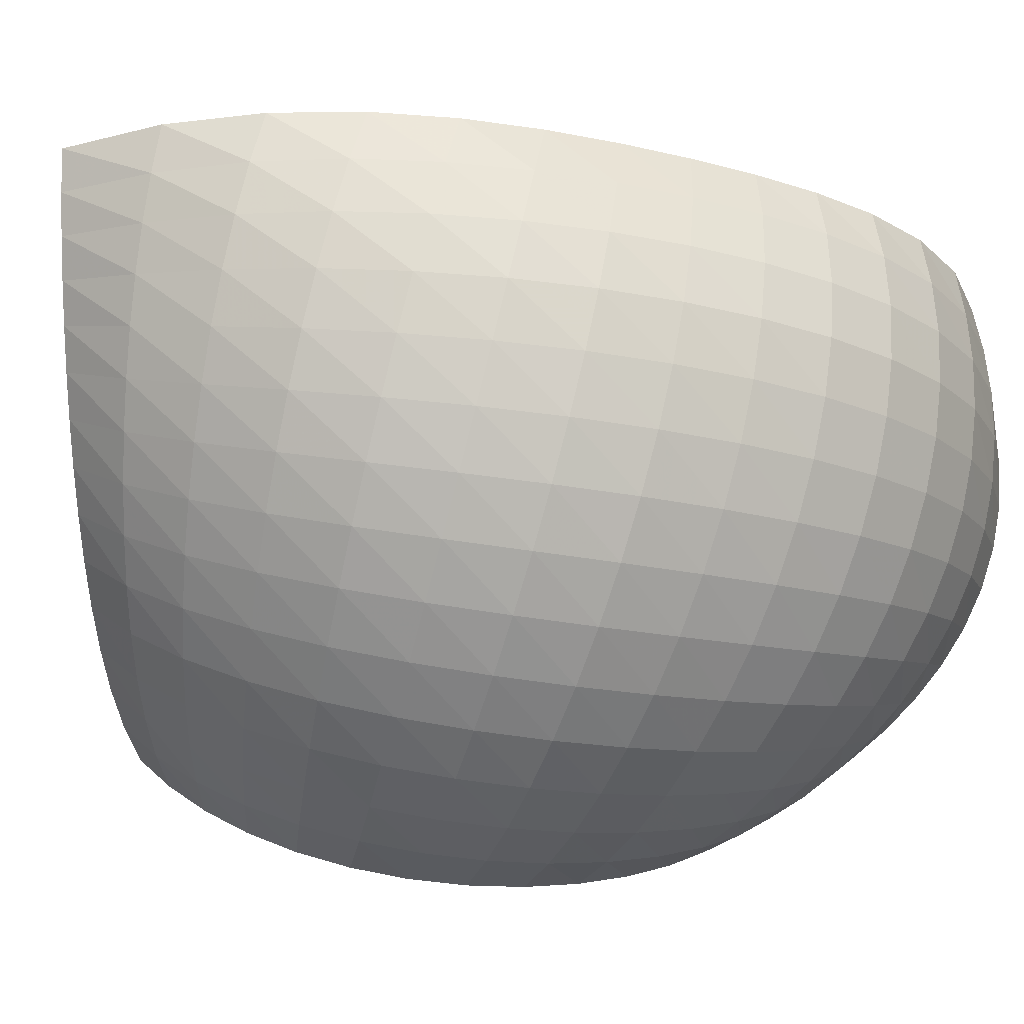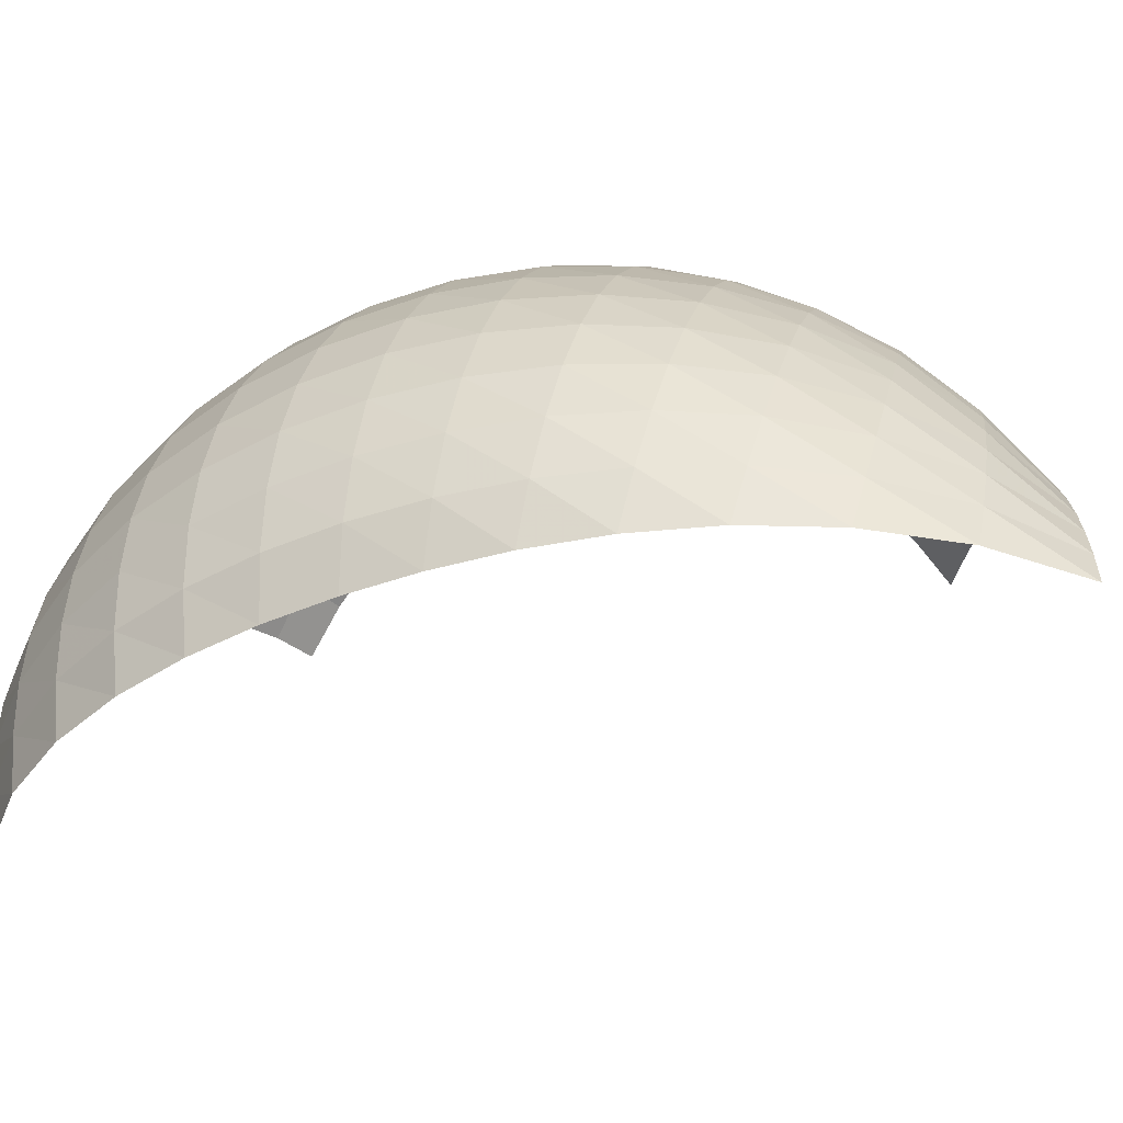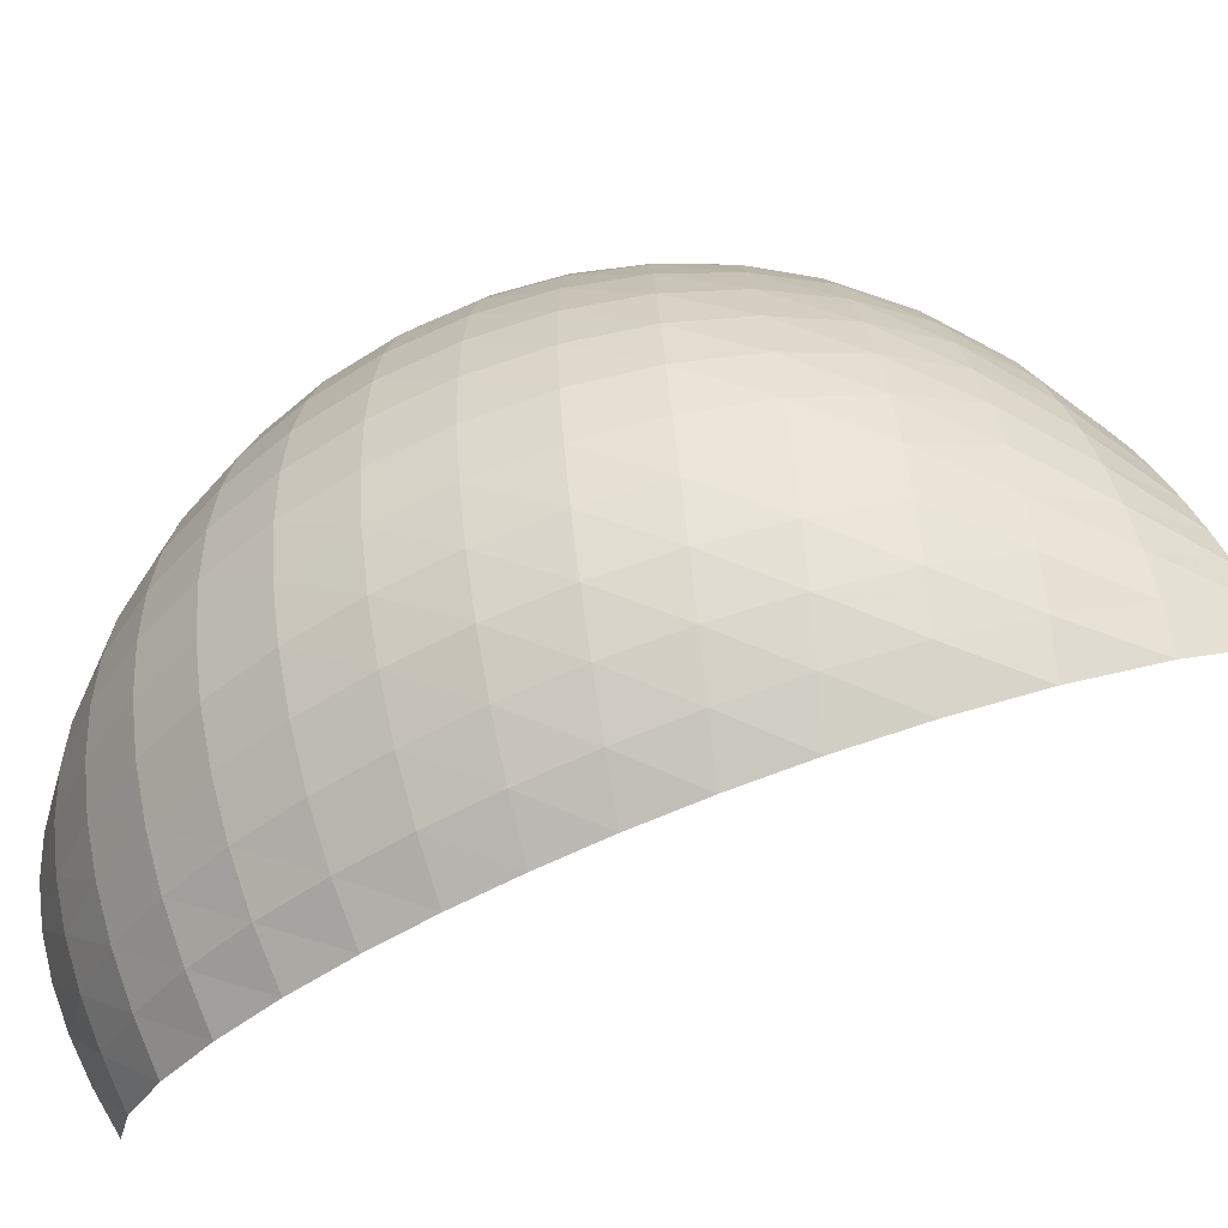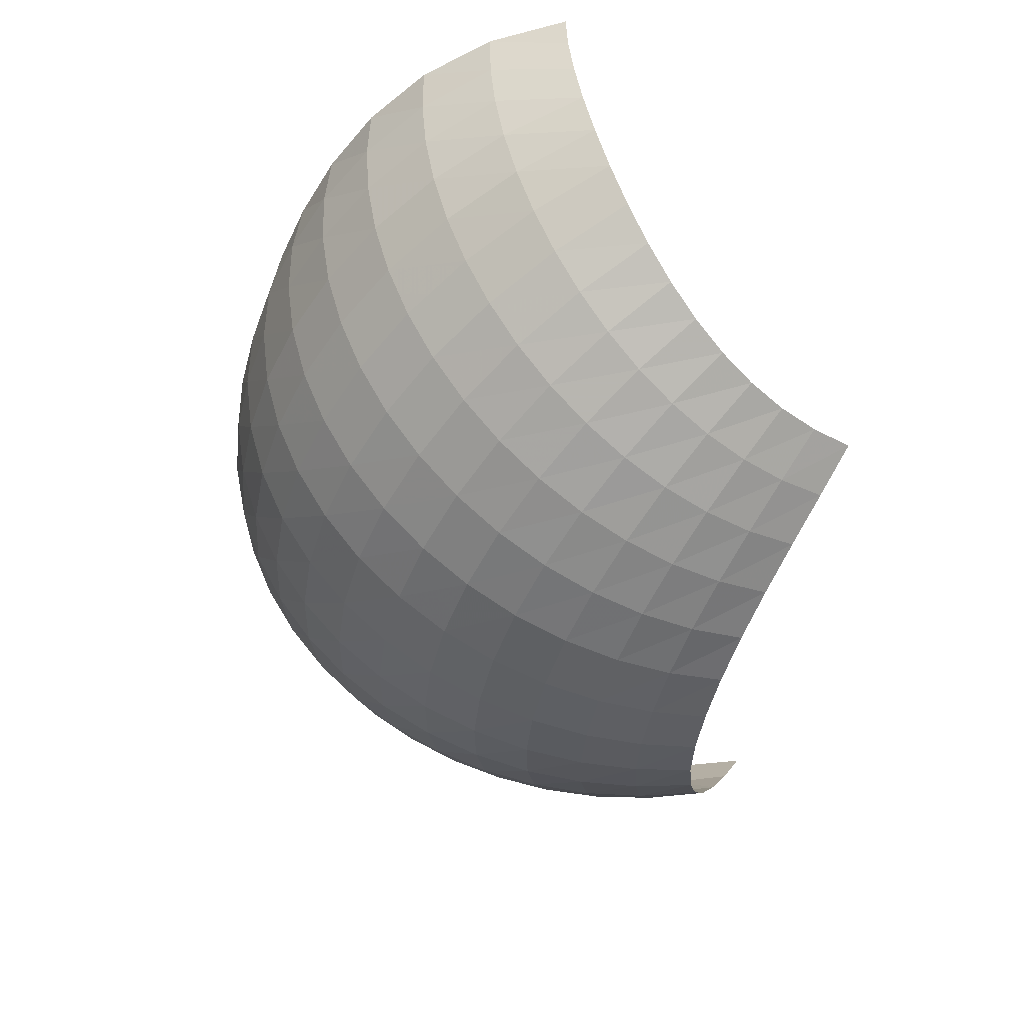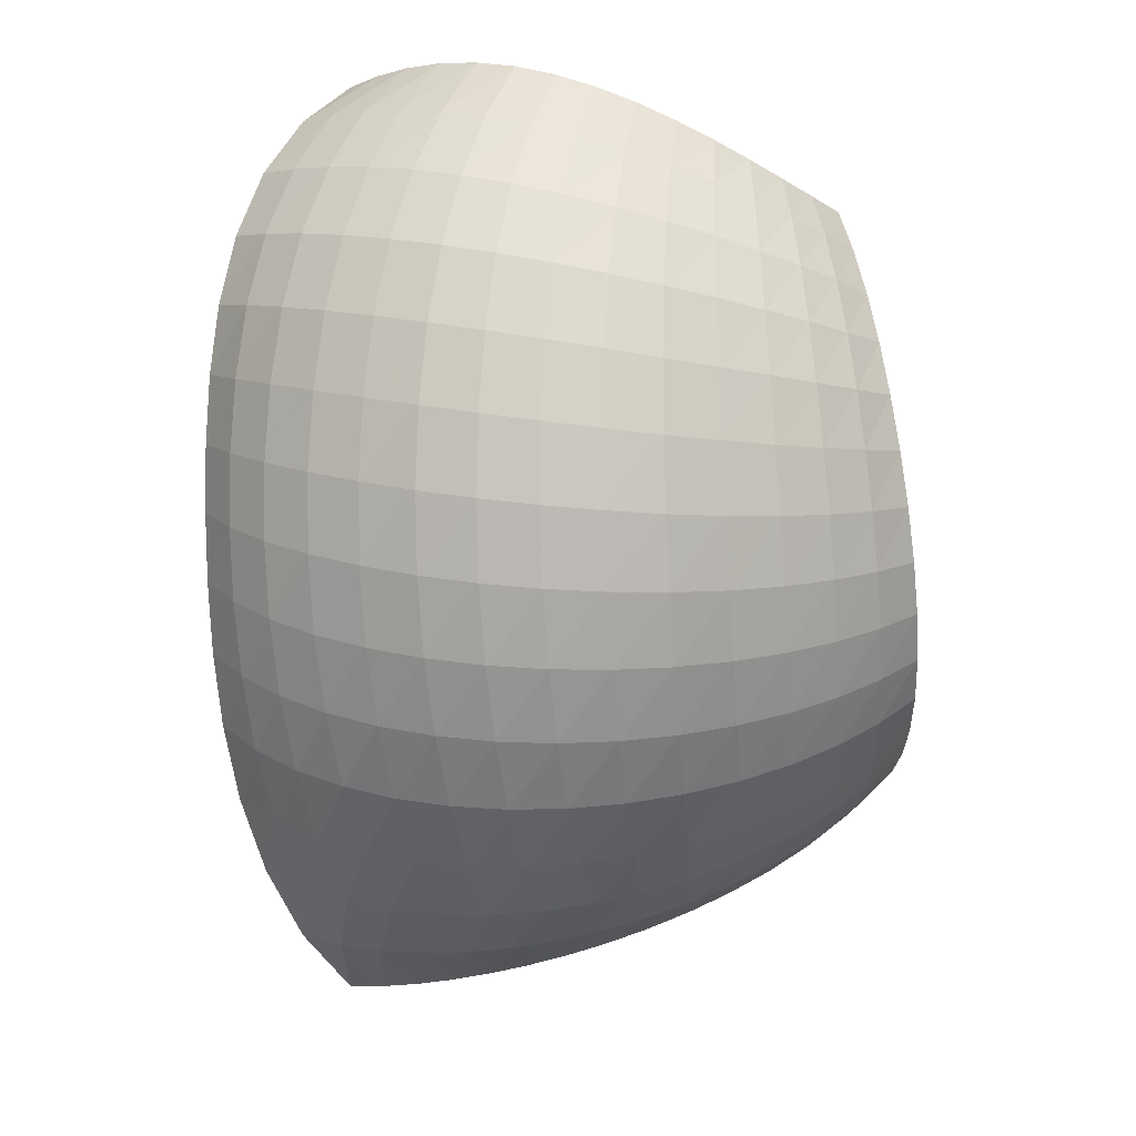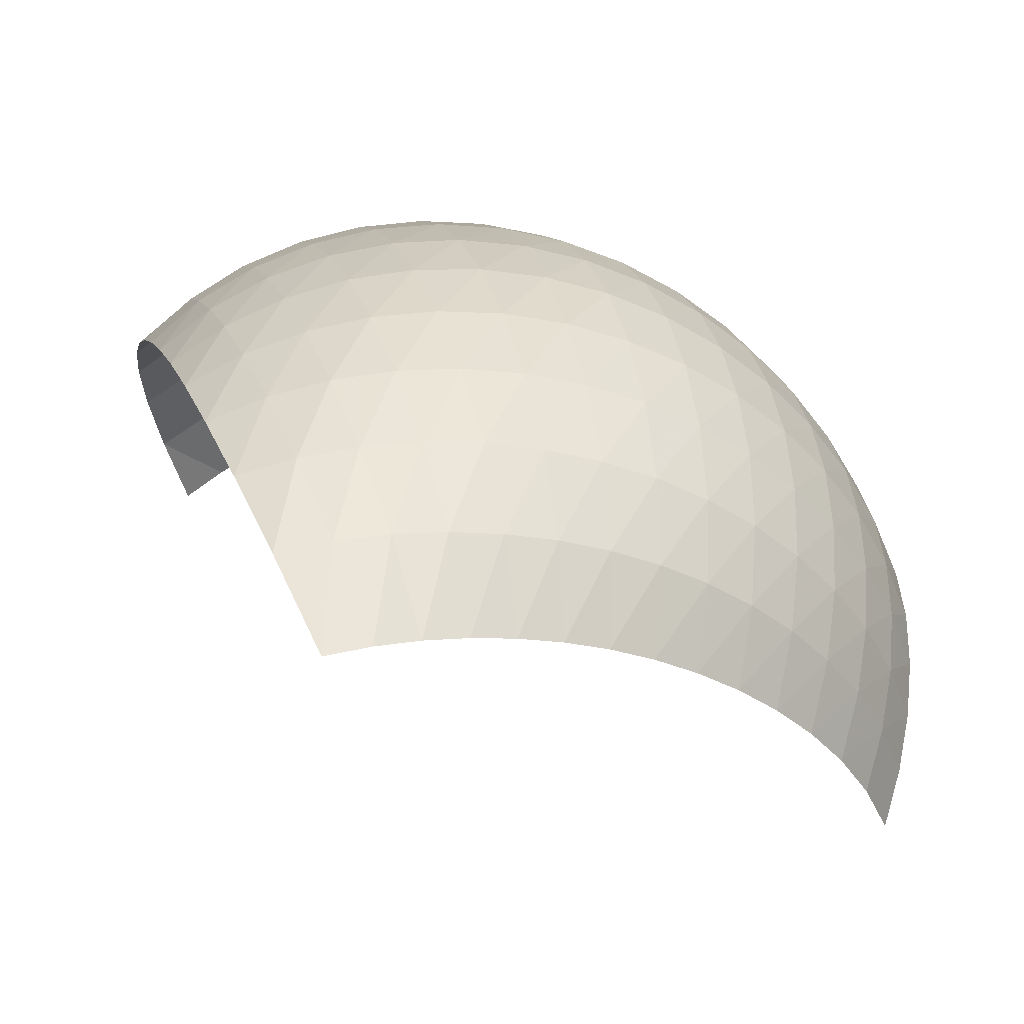
<metadata>
{"format":"obj","ext":"obj","renderer":"f3d","projection":"perspective","resolution":1024,"background":"white","views":[{"elev":79.6,"azim":104.8,"up":"+Z"},{"elev":32.1,"azim":-74.3,"up":"+Z"},{"elev":53.6,"azim":-93.8,"up":"+Z"},{"elev":67.9,"azim":64.7,"up":"+Y"},{"elev":30.0,"azim":20.4,"up":"+Y"},{"elev":32.1,"azim":-5.2,"up":"+Z"}]}
</metadata>
<code>
o /Users/cisneras/hanan/hananLab/QS_project/data/Remeshing/Sph_Inv/Sph_Inv_start
v 1.146 1.669 0.2623
v 1.109 1.714 0.3162
v 1.066 1.758 0.3619
v 1.016 1.8 0.3998
v 0.9601 1.839 0.4299
v 0.8979 1.874 0.4525
v 0.8302 1.903 0.4677
v 0.758 1.926 0.4759
v 0.6826 1.94 0.4775
v 0.6055 1.944 0.4731
v 0.5284 1.939 0.4634
v 0.4527 1.924 0.449
v 0.3796 1.901 0.4301
v 0.3099 1.87 0.407
v 0.2438 1.833 0.3792
v 1.197 1.632 0.3401
v 1.159 1.682 0.4023
v 1.112 1.727 0.4563
v 1.057 1.768 0.5026
v 0.9953 1.806 0.5412
v 0.9269 1.839 0.5722
v 0.8527 1.866 0.5953
v 0.774 1.886 0.6105
v 0.692 1.899 0.6179
v 0.6082 1.903 0.6176
v 0.5241 1.899 0.61
v 0.441 1.886 0.5955
v 0.3601 1.866 0.5744
v 0.2822 1.839 0.5469
v 0.2074 1.807 0.5133
v 1.244 1.586 0.4145
v 1.205 1.635 0.4842
v 1.155 1.679 0.5461
v 1.097 1.719 0.6002
v 1.031 1.755 0.6465
v 0.9576 1.786 0.6847
v 0.8781 1.811 0.7145
v 0.7938 1.829 0.7356
v 0.706 1.84 0.7476
v 0.6163 1.844 0.7506
v 0.5262 1.839 0.7445
v 0.4371 1.827 0.7298
v 0.3503 1.808 0.7068
v 0.2667 1.782 0.6761
v 0.1866 1.75 0.638
v 1.287 1.529 0.4837
v 1.247 1.575 0.5598
v 1.196 1.616 0.6285
v 1.135 1.654 0.6897
v 1.066 1.687 0.7429
v 0.9887 1.715 0.7875
v 0.905 1.738 0.823
v 0.8161 1.755 0.8488
v 0.7235 1.764 0.8644
v 0.6289 1.767 0.8696
v 0.534 1.762 0.8643
v 0.4404 1.749 0.8488
v 0.3495 1.729 0.8236
v 0.2627 1.703 0.7892
v 0.1808 1.67 0.7464
v 1.327 1.462 0.5452
v 1.286 1.503 0.6265
v 1.234 1.54 0.7013
v 1.171 1.574 0.7687
v 1.099 1.604 0.8279
v 1.019 1.63 0.8781
v 0.9323 1.65 0.9184
v 0.8399 1.664 0.9481
v 0.7436 1.672 0.9664
v 0.6452 1.674 0.9732
v 0.5465 1.668 0.9682
v 0.4495 1.655 0.9516
v 0.356 1.635 0.9236
v 0.2677 1.609 0.8849
v 0.1862 1.577 0.8364
v 1.362 1.385 0.5968
v 1.32 1.42 0.6824
v 1.267 1.453 0.7622
v 1.203 1.483 0.835
v 1.13 1.509 0.8995
v 1.048 1.531 0.9545
v 0.9592 1.548 0.999
v 0.8642 1.56 1.032
v 0.7653 1.567 1.053
v 0.6641 1.567 1.061
v 0.5628 1.562 1.056
v 0.4634 1.549 1.038
v 0.3681 1.531 1.008
v 0.279 1.506 0.9646
v 0.1986 1.476 0.91
v 1.392 1.3 0.6359
v 1.349 1.329 0.7253
v 1.296 1.356 0.8095
v 1.231 1.381 0.8867
v 1.158 1.402 0.9557
v 1.075 1.42 1.015
v 0.9846 1.435 1.063
v 0.8884 1.445 1.099
v 0.7879 1.45 1.123
v 0.6851 1.45 1.132
v 0.5821 1.445 1.128
v 0.481 1.435 1.11
v 0.3843 1.419 1.077
v 0.2945 1.398 1.031
v 0.2144 1.372 0.971
v 1.415 1.208 0.6607
v 1.372 1.231 0.7538
v 1.318 1.252 0.8416
v 1.254 1.271 0.9225
v 1.181 1.287 0.995
v 1.098 1.301 1.058
v 1.008 1.312 1.109
v 0.9115 1.32 1.148
v 0.8108 1.324 1.174
v 0.7075 1.324 1.186
v 0.6037 1.321 1.184
v 0.5017 1.313 1.166
v 0.4039 1.301 1.133
v 0.313 1.285 1.086
v 0.2321 1.266 1.023
v 1.429 1.112 0.6703
v 1.387 1.128 0.7668
v 1.334 1.143 0.8577
v 1.271 1.156 0.9415
v 1.198 1.167 1.017
v 1.117 1.177 1.082
v 1.028 1.184 1.136
v 0.9328 1.189 1.178
v 0.8332 1.192 1.207
v 0.7307 1.192 1.222
v 0.6273 1.19 1.223
v 0.5252 1.185 1.208
v 0.4266 1.177 1.177
v 0.3343 1.167 1.131
v 0.2513 1.155 1.069
v 1.436 1.015 0.6648
v 1.395 1.024 0.7645
v 1.343 1.032 0.8576
v 1.281 1.039 0.9432
v 1.21 1.045 1.02
v 1.13 1.049 1.087
v 1.044 1.052 1.143
v 0.9512 1.054 1.188
v 0.8541 1.055 1.22
v 0.7539 1.055 1.239
v 0.6523 1.053 1.243
v 0.5511 1.051 1.233
v 0.4525 1.047 1.207
v 0.3588 1.042 1.166
v 0.2729 1.036 1.109
v 1.433 0.9205 0.6456
v 1.393 0.9224 0.7475
v 1.343 0.9232 0.8418
v 1.283 0.9232 0.9279
v 1.214 0.9227 1.005
v 1.137 0.9217 1.073
v 1.054 0.9204 1.131
v 0.9654 0.9189 1.177
v 0.8723 0.9171 1.212
v 0.7759 0.9152 1.235
v 0.6777 0.9132 1.244
v 0.579 0.9113 1.24
v 0.4817 0.9095 1.222
v 0.3874 0.9081 1.189
v 0.2986 0.9074 1.14
v 1.423 0.8308 0.6146
v 1.384 0.8245 0.7172
v 1.335 0.8178 0.8112
v 1.276 0.811 0.8964
v 1.21 0.8043 0.9726
v 1.137 0.7978 1.04
v 1.058 0.7915 1.097
v 0.9741 0.7857 1.145
v 0.8863 0.7804 1.183
v 0.7954 0.7757 1.209
v 0.7023 0.7718 1.224
v 0.6082 0.7688 1.227
v 0.514 0.7669 1.217
v 0.421 0.7664 1.194
v 0.3307 0.7676 1.157
v 1.404 0.7473 0.574
v 1.366 0.7328 0.6755
v 1.317 0.7188 0.7672
v 1.261 0.7054 0.8497
v 1.197 0.6927 0.9234
v 1.128 0.6806 0.9884
v 1.054 0.6692 1.045
v 0.9755 0.6585 1.092
v 0.8942 0.6488 1.131
v 0.8103 0.6401 1.16
v 0.7244 0.6325 1.18
v 0.6371 0.6261 1.19
v 0.5488 0.6213 1.19
v 0.46 0.6182 1.178
v 0.3713 0.6172 1.154
v 1.378 0.6708 0.5259
v 1.339 0.6488 0.624
v 1.29 0.6284 0.7116
v 1.235 0.6092 0.7896
v 1.174 0.591 0.8589
v 1.108 0.5737 0.9201
v 1.039 0.5573 0.9735
v 0.9675 0.5416 1.019
v 0.8935 0.5268 1.057
v 0.8179 0.5129 1.088
v 0.741 0.5 1.111
v 0.6632 0.4881 1.127
v 0.5842 0.4774 1.134
v 0.5038 0.468 1.134
v 0.4216 0.46 1.124
v 1.344 0.6016 0.472
v 1.303 0.5739 0.5646
v 1.254 0.5486 0.6461
v 1.199 0.5251 0.7177
v 1.14 0.5028 0.781
v 1.078 0.4813 0.8368
v 1.013 0.4603 0.8858
v 0.9474 0.4397 0.9281
v 0.8809 0.4196 0.964
v 0.8142 0.3999 0.9937
v 0.7479 0.3806 1.018
v 0.6819 0.3615 1.036
v 0.616 0.3426 1.049
v 0.5493 0.3238 1.057
v 0.4806 0.3049 1.058
f 1 2 17
f 1 17 16
f 2 3 18
f 2 18 17
f 3 4 19
f 3 19 18
f 4 5 20
f 4 20 19
f 5 6 21
f 5 21 20
f 6 7 22
f 6 22 21
f 7 8 23
f 7 23 22
f 8 9 24
f 8 24 23
f 9 10 25
f 9 25 24
f 10 11 26
f 10 26 25
f 11 12 27
f 11 27 26
f 12 13 28
f 12 28 27
f 13 14 29
f 13 29 28
f 14 15 30
f 14 30 29
f 16 17 32
f 16 32 31
f 17 18 33
f 17 33 32
f 18 19 34
f 18 34 33
f 19 20 35
f 19 35 34
f 20 21 36
f 20 36 35
f 21 22 37
f 21 37 36
f 22 23 38
f 22 38 37
f 23 24 39
f 23 39 38
f 24 25 40
f 24 40 39
f 25 26 41
f 25 41 40
f 26 27 42
f 26 42 41
f 27 28 43
f 27 43 42
f 28 29 44
f 28 44 43
f 29 30 45
f 29 45 44
f 31 32 47
f 31 47 46
f 32 33 48
f 32 48 47
f 33 34 49
f 33 49 48
f 34 35 50
f 34 50 49
f 35 36 51
f 35 51 50
f 36 37 52
f 36 52 51
f 37 38 53
f 37 53 52
f 38 39 54
f 38 54 53
f 39 40 55
f 39 55 54
f 40 41 56
f 40 56 55
f 41 42 57
f 41 57 56
f 42 43 58
f 42 58 57
f 43 44 59
f 43 59 58
f 44 45 60
f 44 60 59
f 46 47 62
f 46 62 61
f 47 48 63
f 47 63 62
f 48 49 64
f 48 64 63
f 49 50 65
f 49 65 64
f 50 51 66
f 50 66 65
f 51 52 67
f 51 67 66
f 52 53 68
f 52 68 67
f 53 54 69
f 53 69 68
f 54 55 70
f 54 70 69
f 55 56 71
f 55 71 70
f 56 57 72
f 56 72 71
f 57 58 73
f 57 73 72
f 58 59 74
f 58 74 73
f 59 60 75
f 59 75 74
f 61 62 77
f 61 77 76
f 62 63 78
f 62 78 77
f 63 64 79
f 63 79 78
f 64 65 80
f 64 80 79
f 65 66 81
f 65 81 80
f 66 67 82
f 66 82 81
f 67 68 83
f 67 83 82
f 68 69 84
f 68 84 83
f 69 70 85
f 69 85 84
f 70 71 86
f 70 86 85
f 71 72 87
f 71 87 86
f 72 73 88
f 72 88 87
f 73 74 89
f 73 89 88
f 74 75 90
f 74 90 89
f 76 77 92
f 76 92 91
f 77 78 93
f 77 93 92
f 78 79 94
f 78 94 93
f 79 80 95
f 79 95 94
f 80 81 96
f 80 96 95
f 81 82 97
f 81 97 96
f 82 83 98
f 82 98 97
f 83 84 99
f 83 99 98
f 84 85 100
f 84 100 99
f 85 86 101
f 85 101 100
f 86 87 102
f 86 102 101
f 87 88 103
f 87 103 102
f 88 89 104
f 88 104 103
f 89 90 105
f 89 105 104
f 91 92 107
f 91 107 106
f 92 93 108
f 92 108 107
f 93 94 109
f 93 109 108
f 94 95 110
f 94 110 109
f 95 96 111
f 95 111 110
f 96 97 112
f 96 112 111
f 97 98 113
f 97 113 112
f 98 99 114
f 98 114 113
f 99 100 115
f 99 115 114
f 100 101 116
f 100 116 115
f 101 102 117
f 101 117 116
f 102 103 118
f 102 118 117
f 103 104 119
f 103 119 118
f 104 105 120
f 104 120 119
f 106 107 122
f 106 122 121
f 107 108 123
f 107 123 122
f 108 109 124
f 108 124 123
f 109 110 125
f 109 125 124
f 110 111 126
f 110 126 125
f 111 112 127
f 111 127 126
f 112 113 128
f 112 128 127
f 113 114 129
f 113 129 128
f 114 115 130
f 114 130 129
f 115 116 131
f 115 131 130
f 116 117 132
f 116 132 131
f 117 118 133
f 117 133 132
f 118 119 134
f 118 134 133
f 119 120 135
f 119 135 134
f 121 122 137
f 121 137 136
f 122 123 138
f 122 138 137
f 123 124 139
f 123 139 138
f 124 125 140
f 124 140 139
f 125 126 141
f 125 141 140
f 126 127 142
f 126 142 141
f 127 128 143
f 127 143 142
f 128 129 144
f 128 144 143
f 129 130 145
f 129 145 144
f 130 131 146
f 130 146 145
f 131 132 147
f 131 147 146
f 132 133 148
f 132 148 147
f 133 134 149
f 133 149 148
f 134 135 150
f 134 150 149
f 136 137 152
f 136 152 151
f 137 138 153
f 137 153 152
f 138 139 154
f 138 154 153
f 139 140 155
f 139 155 154
f 140 141 156
f 140 156 155
f 141 142 157
f 141 157 156
f 142 143 158
f 142 158 157
f 143 144 159
f 143 159 158
f 144 145 160
f 144 160 159
f 145 146 161
f 145 161 160
f 146 147 162
f 146 162 161
f 147 148 163
f 147 163 162
f 148 149 164
f 148 164 163
f 149 150 165
f 149 165 164
f 151 152 167
f 151 167 166
f 152 153 168
f 152 168 167
f 153 154 169
f 153 169 168
f 154 155 170
f 154 170 169
f 155 156 171
f 155 171 170
f 156 157 172
f 156 172 171
f 157 158 173
f 157 173 172
f 158 159 174
f 158 174 173
f 159 160 175
f 159 175 174
f 160 161 176
f 160 176 175
f 161 162 177
f 161 177 176
f 162 163 178
f 162 178 177
f 163 164 179
f 163 179 178
f 164 165 180
f 164 180 179
f 166 167 182
f 166 182 181
f 167 168 183
f 167 183 182
f 168 169 184
f 168 184 183
f 169 170 185
f 169 185 184
f 170 171 186
f 170 186 185
f 171 172 187
f 171 187 186
f 172 173 188
f 172 188 187
f 173 174 189
f 173 189 188
f 174 175 190
f 174 190 189
f 175 176 191
f 175 191 190
f 176 177 192
f 176 192 191
f 177 178 193
f 177 193 192
f 178 179 194
f 178 194 193
f 179 180 195
f 179 195 194
f 181 182 197
f 181 197 196
f 182 183 198
f 182 198 197
f 183 184 199
f 183 199 198
f 184 185 200
f 184 200 199
f 185 186 201
f 185 201 200
f 186 187 202
f 186 202 201
f 187 188 203
f 187 203 202
f 188 189 204
f 188 204 203
f 189 190 205
f 189 205 204
f 190 191 206
f 190 206 205
f 191 192 207
f 191 207 206
f 192 193 208
f 192 208 207
f 193 194 209
f 193 209 208
f 194 195 210
f 194 210 209
f 196 197 212
f 196 212 211
f 197 198 213
f 197 213 212
f 198 199 214
f 198 214 213
f 199 200 215
f 199 215 214
f 200 201 216
f 200 216 215
f 201 202 217
f 201 217 216
f 202 203 218
f 202 218 217
f 203 204 219
f 203 219 218
f 204 205 220
f 204 220 219
f 205 206 221
f 205 221 220
f 206 207 222
f 206 222 221
f 207 208 223
f 207 223 222
f 208 209 224
f 208 224 223
f 209 210 225
f 209 225 224

</code>
